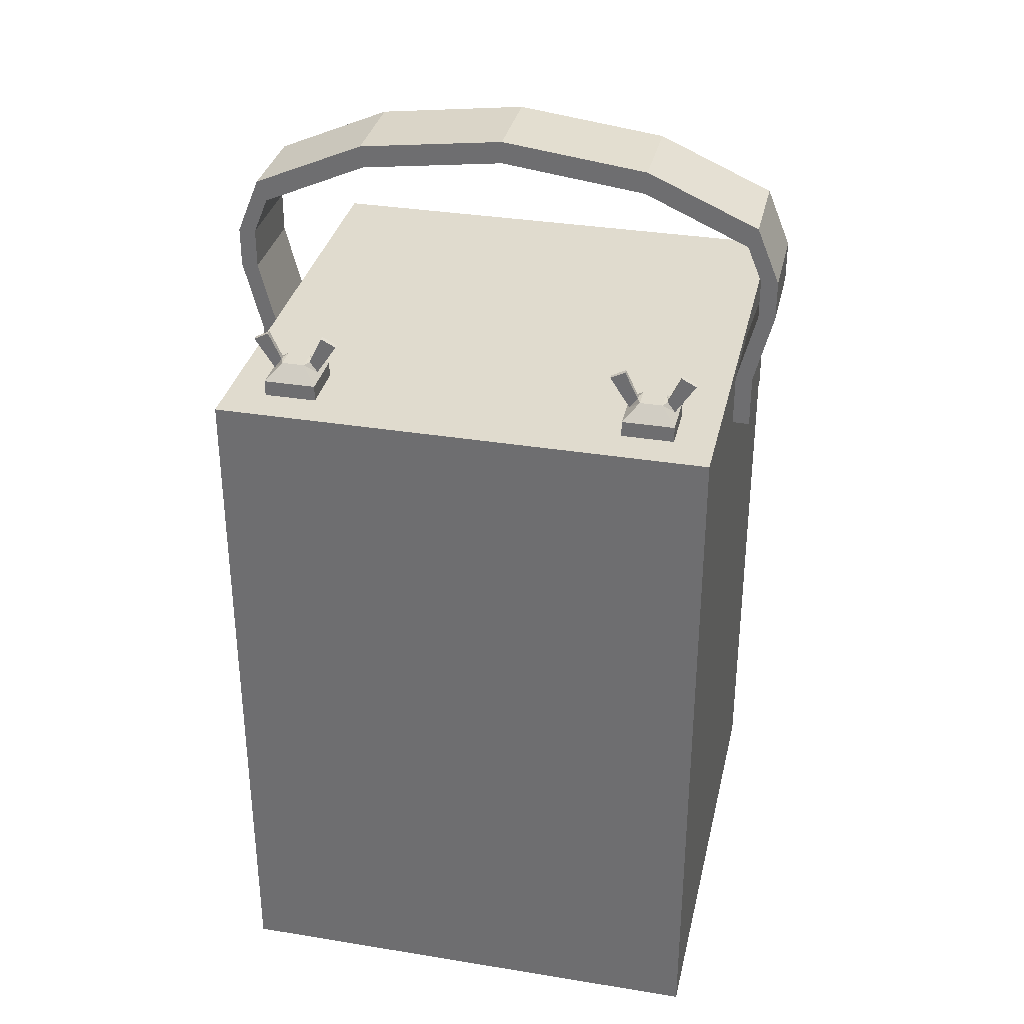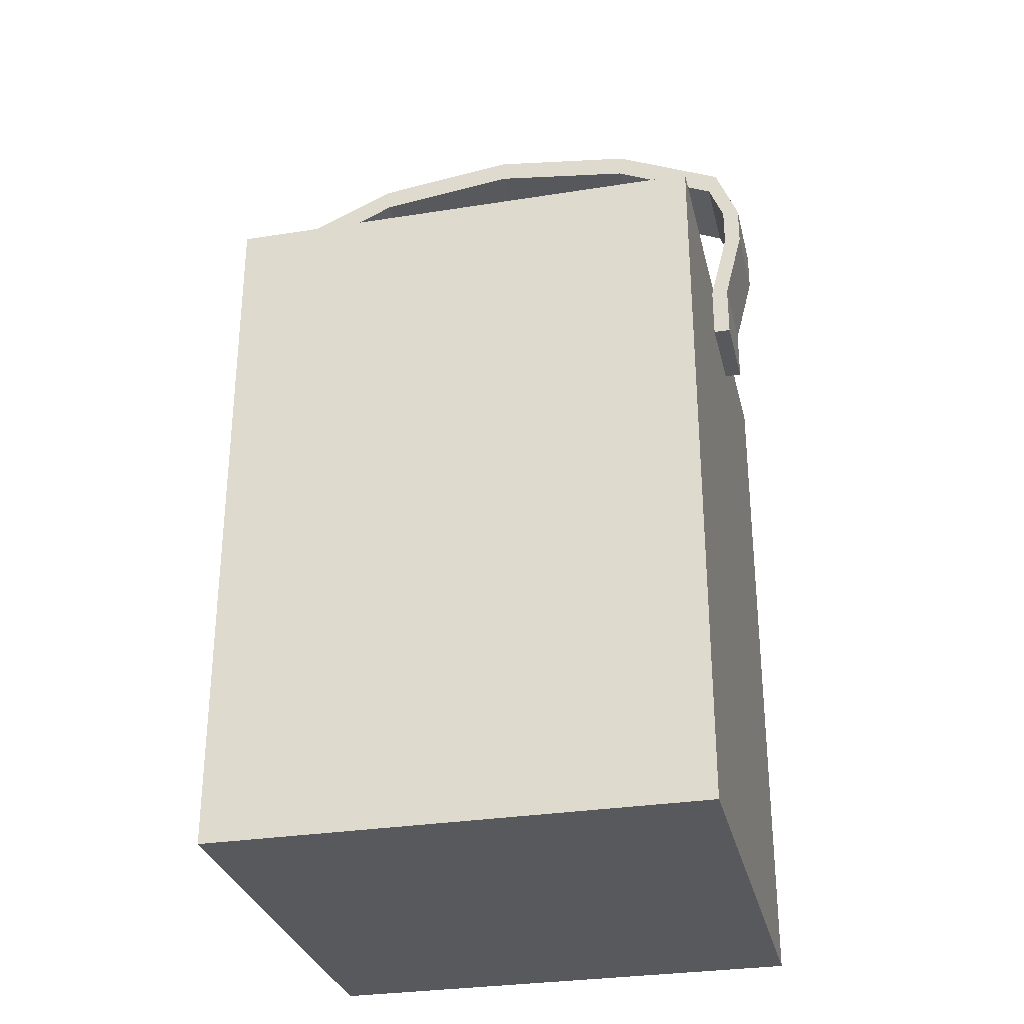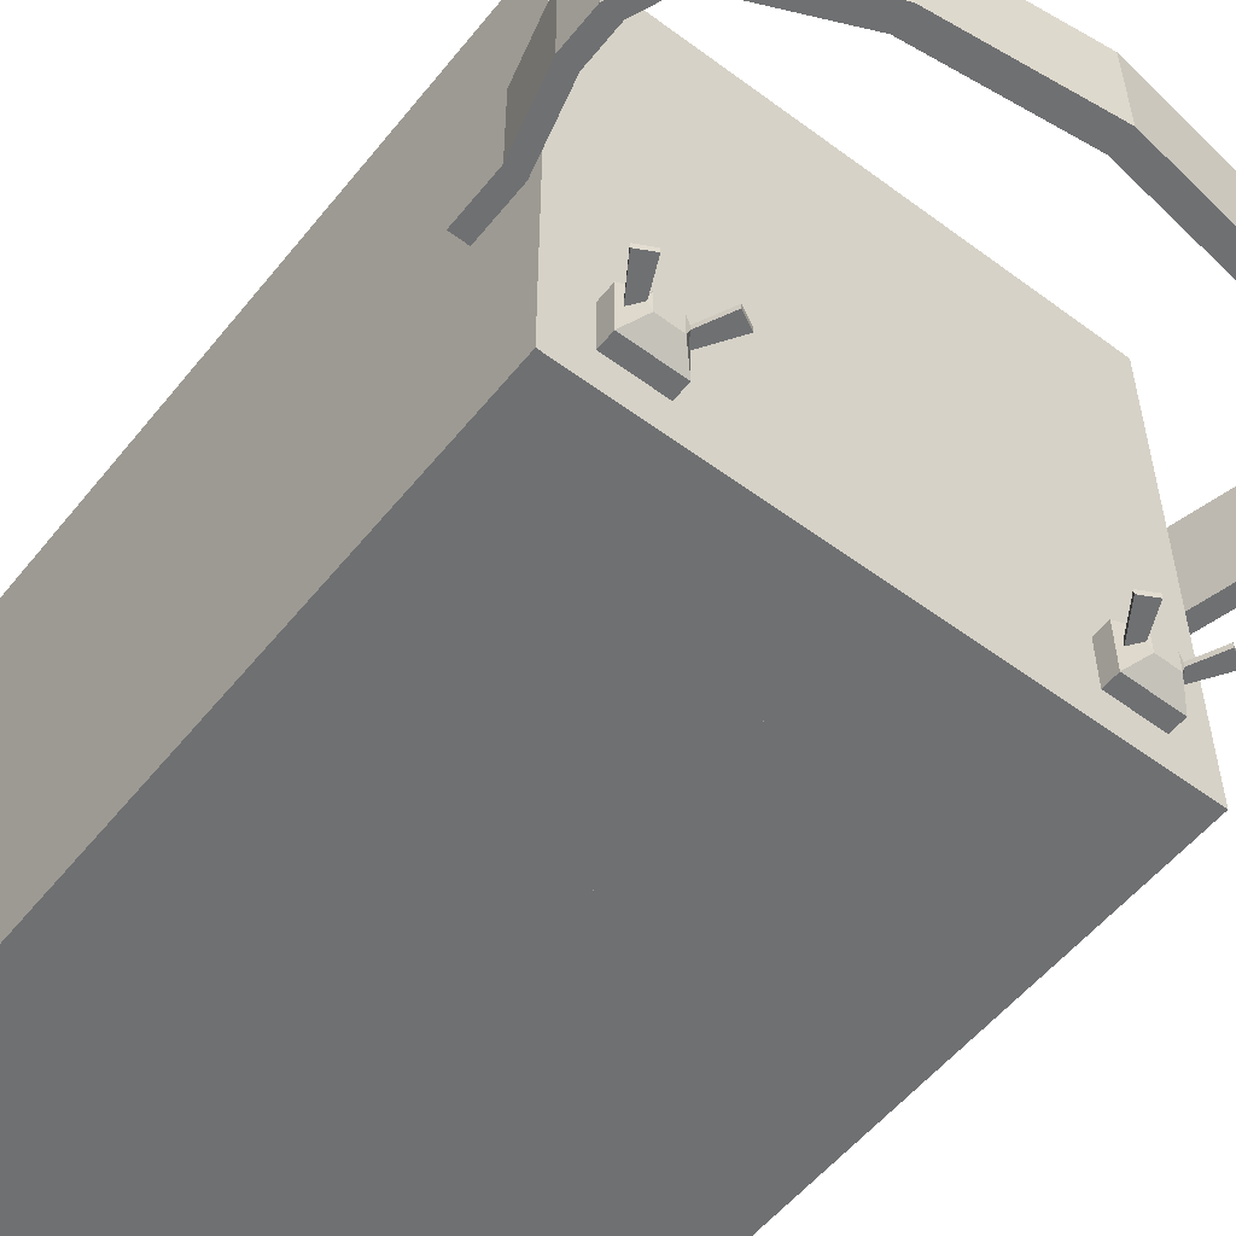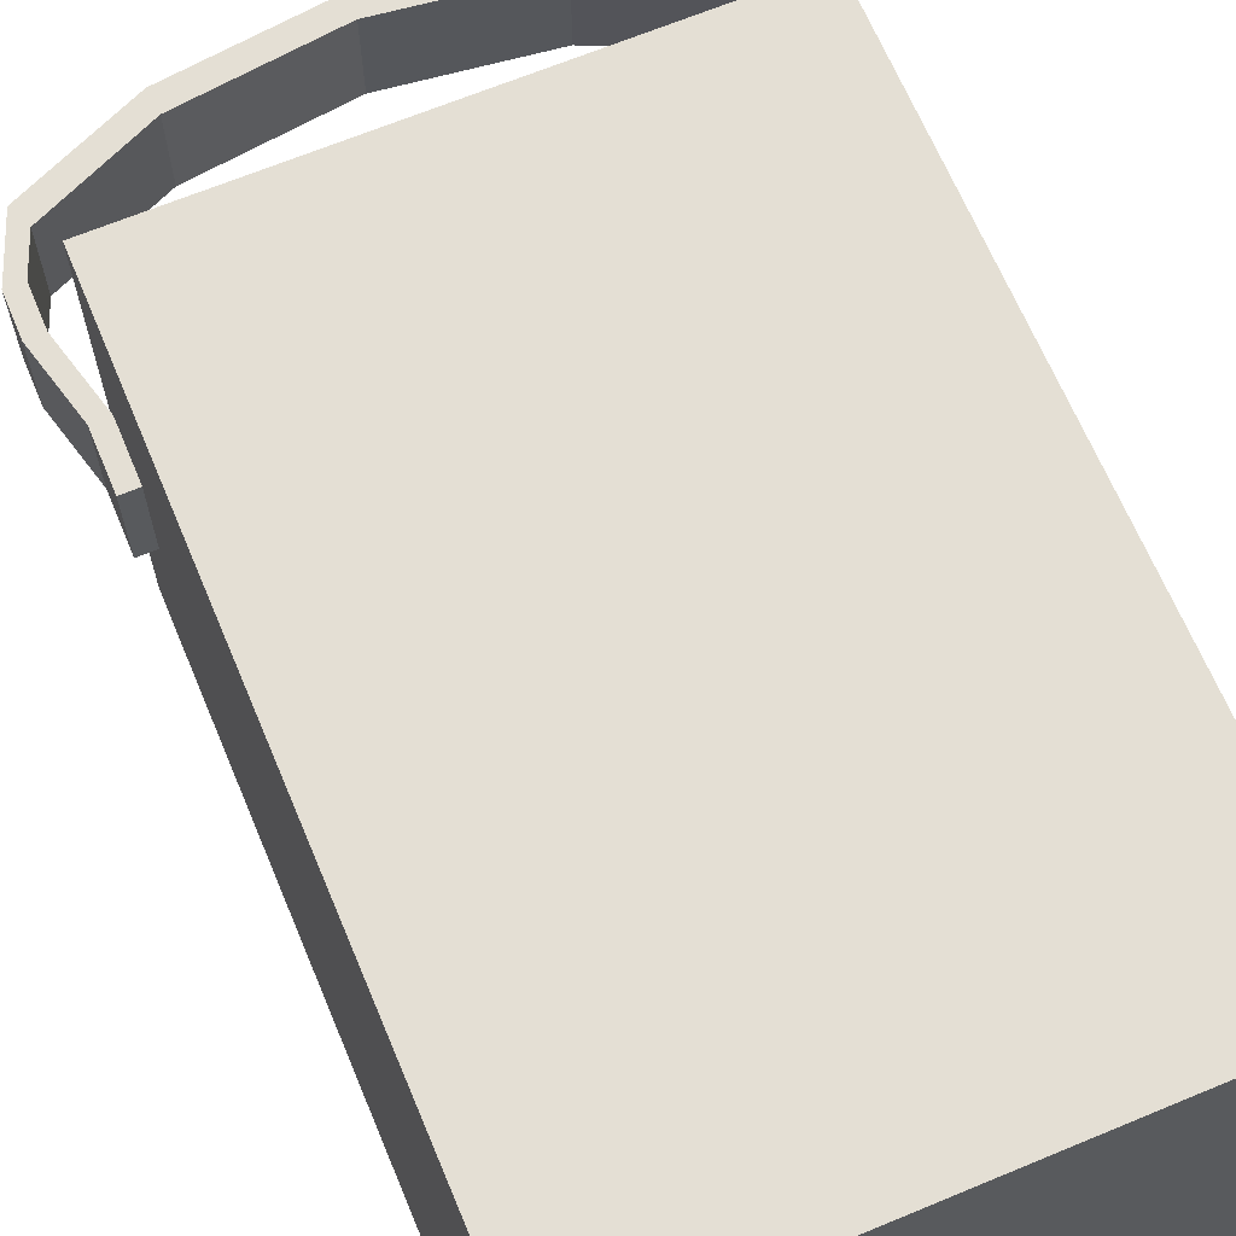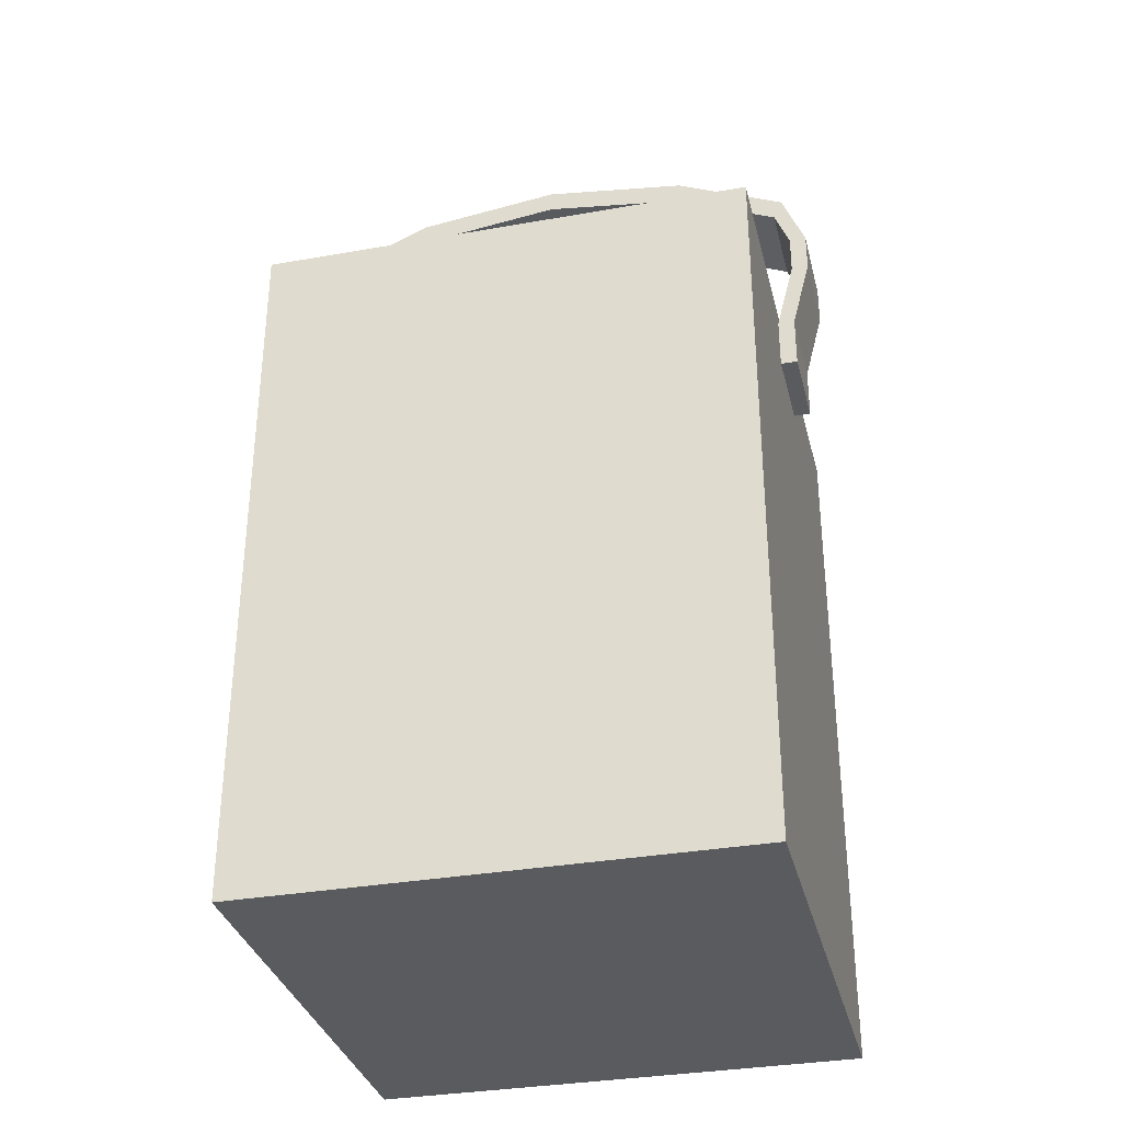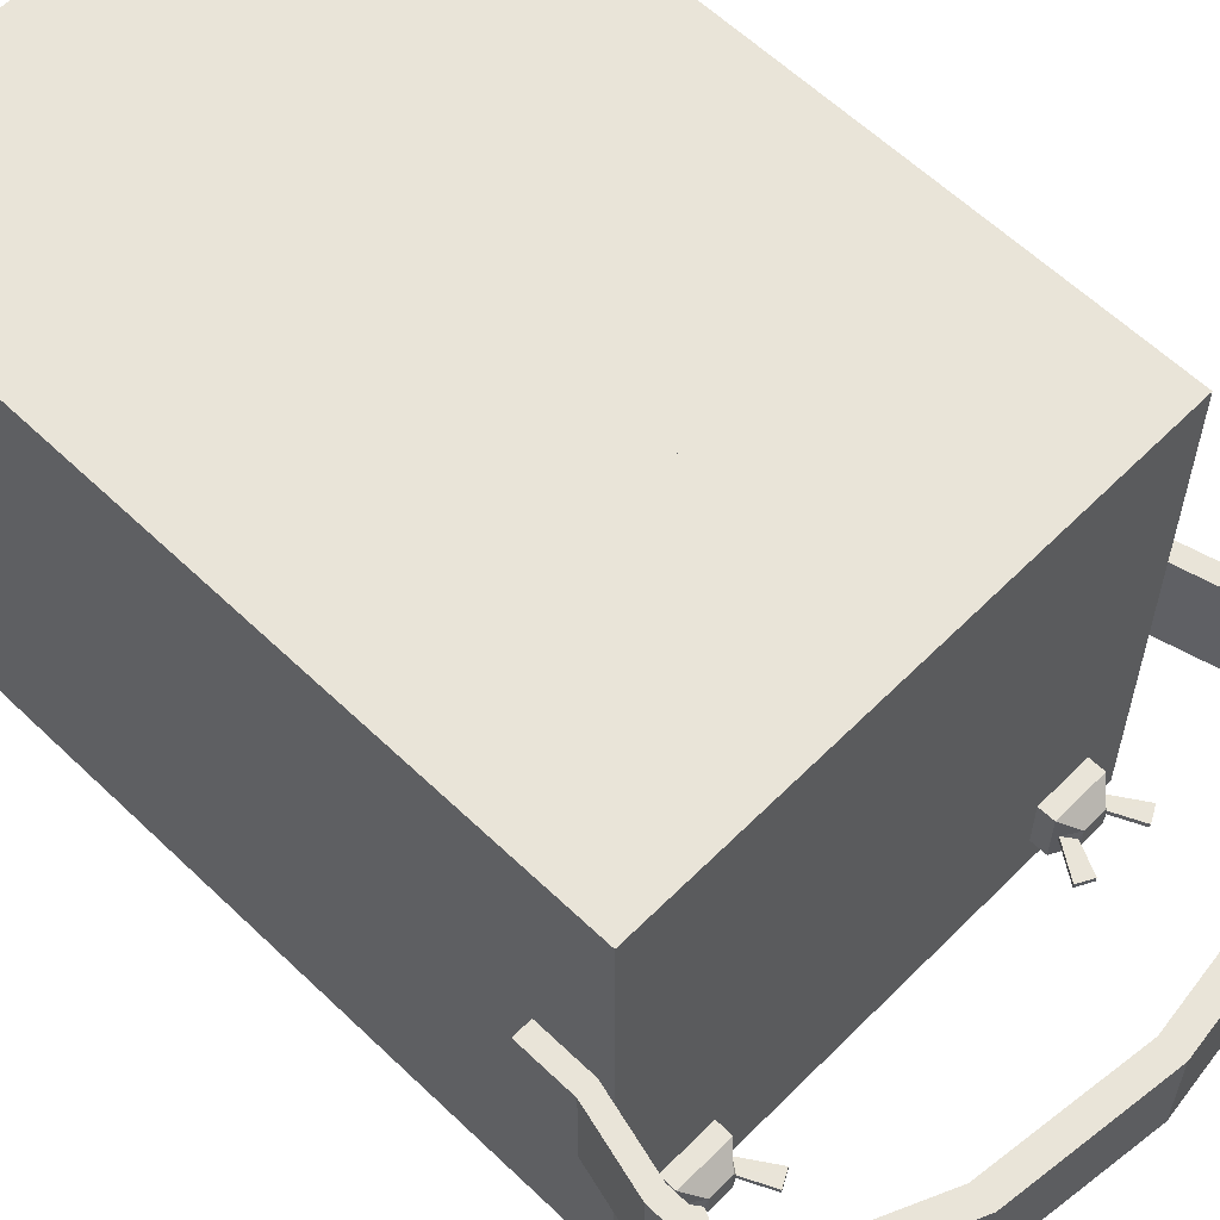
<metadata>
{"format":"obj","ext":"obj","renderer":"f3d","projection":"perspective","resolution":1024,"background":"white","views":[{"elev":33.5,"azim":-167.4,"up":"+Y"},{"elev":-30.2,"azim":13.0,"up":"+Y"},{"elev":-54.8,"azim":141.9,"up":"+Z"},{"elev":66.3,"azim":-22.7,"up":"+Z"},{"elev":-33.5,"azim":13.6,"up":"+Y"},{"elev":60.2,"azim":134.4,"up":"+Z"}]}
</metadata>
<code>
o Detonator.001
v 1 0 0.01992
v 1.013 0.05784 -0.01269
v 1 0 -0.01992
v 1.013 0.05784 -0.01682
v 1.02 0.0524 0.003739
v 1.02 0.0524 -0.003739
v 1.02 0.05675 -0.003739
v 1.017 0.05784 -0.01682
v 1.02 0 -0.01992
v 1.02 0 0.01992
v 1.017 0.05784 -0.01269
v 1.021 0.0524 -0.003739
v 1.021 0.0524 0.003739
v 1.02 0.05675 0.003739
v 1.021 0.05675 -0.003739
v 1.021 0.05675 0.003739
v 1.021 0.0626 -0.003739
v 1.021 0.0626 0.003739
v 1.023 0.0626 -0.003739
v 1.023 0.0626 0.003739
v 1.021 0.06583 -0.003739
v 1.021 0.06583 0.003739
v 1.023 0.06583 -0.003739
v 1.023 0.06583 0.003739
v 1.02 0.06879 -0.003739
v 1.02 0.06879 0.003739
v 1.021 0.07043 -0.003739
v 1.021 0.07043 0.003739
v 1.012 0.0726 -0.003739
v 1.012 0.0726 0.003739
v 1.012 0.07444 -0.003739
v 1.012 0.07444 0.003739
v 1 0.0741 -0.003739
v 1 0.0741 0.003739
v 1 0.07594 -0.003739
v 1 0.07594 0.003739
v 1 0.05784 0.01992
v 1 0.05784 -0.01992
v 1.02 0.05784 -0.01992
v 1.02 0.05784 0.01992
v 1.013 0.05939 -0.01451
v 1.013 0.06024 -0.01452
v 1.013 0.06024 -0.01492
v 1.013 0.05939 -0.01492
v 1.016 0.06024 -0.01492
v 1.016 0.05939 -0.01492
v 1.016 0.06024 -0.01452
v 1.016 0.05939 -0.01451
v 1.013 0.05911 -0.01269
v 1.014 0.0603 -0.01388
v 1.014 0.0603 -0.01563
v 1.013 0.05911 -0.01682
v 1.016 0.0603 -0.01563
v 1.017 0.05911 -0.01682
v 1.016 0.0603 -0.01388
v 1.017 0.05911 -0.01269
v 1.011 0.06184 -0.01451
v 1.012 0.06247 -0.01452
v 1.012 0.06247 -0.01492
v 1.011 0.06184 -0.01492
v 1.017 0.06247 -0.01492
v 1.018 0.06184 -0.01492
v 1.017 0.06247 -0.01452
v 1.018 0.06184 -0.01451
v 0.9874 0.05784 -0.01269
v 0.9874 0.05784 -0.01682
v 0.98 0.0524 0.003739
v 0.98 0.0524 -0.003739
v 0.98 0.05675 -0.003739
v 0.9832 0.05784 -0.01682
v 0.98 0 -0.01992
v 0.98 0 0.01992
v 0.9832 0.05784 -0.01269
v 0.9786 0.05675 -0.003739
v 0.9786 0.0524 -0.003739
v 0.9786 0.0524 0.003739
v 0.9786 0.05675 0.003739
v 0.98 0.05675 0.003739
v 0.9785 0.0626 -0.003739
v 0.9785 0.0626 0.003739
v 0.9771 0.0626 -0.003739
v 0.9771 0.0626 0.003739
v 0.9785 0.06583 -0.003739
v 0.9785 0.06583 0.003739
v 0.9771 0.06583 -0.003739
v 0.9771 0.06583 0.003739
v 0.9797 0.06879 -0.003739
v 0.9797 0.06879 0.003739
v 0.979 0.07043 -0.003739
v 0.979 0.07043 0.003739
v 0.9883 0.0726 -0.003739
v 0.9883 0.0726 0.003739
v 0.9881 0.07444 -0.003739
v 0.9881 0.07444 0.003739
v 0.98 0.05784 -0.01992
v 0.98 0.05784 0.01992
v 0.9871 0.05939 -0.01451
v 0.9865 0.06024 -0.01452
v 0.9865 0.06024 -0.01492
v 0.9871 0.05939 -0.01492
v 0.9841 0.06024 -0.01492
v 0.9835 0.05939 -0.01492
v 0.9841 0.06024 -0.01452
v 0.9835 0.05939 -0.01451
v 0.9874 0.05911 -0.01269
v 0.9862 0.0603 -0.01388
v 0.9862 0.0603 -0.01563
v 0.9874 0.05911 -0.01682
v 0.9844 0.0603 -0.01563
v 0.9832 0.05911 -0.01682
v 0.9844 0.0603 -0.01388
v 0.9832 0.05911 -0.01269
v 0.9888 0.06184 -0.01451
v 0.9876 0.06247 -0.01452
v 0.9876 0.06247 -0.01492
v 0.9888 0.06184 -0.01492
v 0.9831 0.06247 -0.01492
v 0.9819 0.06184 -0.01492
v 0.9831 0.06247 -0.01452
v 0.9819 0.06184 -0.01451
f 37 3 1
f 38 9 3
f 40 1 10
f 9 1 3
f 8 56 11
f 6 39 7
f 5 9 6
f 7 40 14
f 5 40 10
f 15 13 12
f 7 12 6
f 5 16 14
f 6 13 5
f 15 17 19
f 20 22 18
f 15 20 16
f 16 18 14
f 14 17 7
f 23 25 27
f 18 21 17
f 17 23 19
f 19 24 20
f 27 32 28
f 23 28 24
f 24 26 22
f 22 25 21
f 32 34 30
f 28 30 26
f 26 29 25
f 27 29 31
f 34 35 33
f 30 33 29
f 31 33 35
f 31 36 32
f 2 38 37
f 4 39 38
f 11 39 8
f 2 40 11
f 11 49 2
f 51 55 53
f 4 54 8
f 43 58 42
f 51 54 52
f 41 60 44
f 50 56 55
f 2 52 4
f 41 50 42
f 43 50 51
f 44 51 52
f 44 49 41
f 46 53 45
f 45 55 47
f 48 55 56
f 46 56 54
f 58 60 57
f 63 62 61
f 47 64 63
f 45 62 46
f 43 60 59
f 42 57 41
f 46 64 48
f 47 61 45
f 71 38 3
f 1 96 72
f 1 71 3
f 112 70 73
f 95 68 69
f 71 67 68
f 96 69 78
f 67 96 78
f 76 74 75
f 75 69 68
f 77 67 78
f 76 68 67
f 74 79 69
f 84 82 80
f 82 74 77
f 80 77 78
f 79 78 69
f 85 87 83
f 83 80 79
f 85 79 81
f 86 81 82
f 94 89 90
f 90 85 86
f 88 86 84
f 87 84 83
f 34 94 92
f 92 90 88
f 91 88 87
f 89 91 87
f 33 92 91
f 93 33 91
f 36 93 94
f 65 38 66
f 66 95 70
f 95 73 70
f 96 65 73
f 105 73 65
f 111 107 109
f 110 66 70
f 114 99 98
f 108 109 107
f 116 97 100
f 112 106 111
f 108 65 66
f 106 97 98
f 99 106 98
f 100 107 99
f 105 100 97
f 109 102 101
f 111 101 103
f 104 111 103
f 102 112 104
f 114 116 115
f 118 119 117
f 103 120 104
f 118 101 102
f 99 116 100
f 113 98 97
f 120 102 104
f 117 103 101
f 37 38 3
f 38 39 9
f 40 37 1
f 9 10 1
f 8 54 56
f 6 9 39
f 5 10 9
f 7 39 40
f 5 14 40
f 15 16 13
f 7 15 12
f 5 13 16
f 6 12 13
f 15 7 17
f 20 24 22
f 15 19 20
f 16 20 18
f 14 18 17
f 23 21 25
f 18 22 21
f 17 21 23
f 19 23 24
f 27 31 32
f 23 27 28
f 24 28 26
f 22 26 25
f 32 36 34
f 28 32 30
f 26 30 29
f 27 25 29
f 34 36 35
f 30 34 33
f 31 29 33
f 31 35 36
f 2 4 38
f 4 8 39
f 11 40 39
f 2 37 40
f 11 56 49
f 51 50 55
f 4 52 54
f 43 59 58
f 51 53 54
f 41 57 60
f 50 49 56
f 2 49 52
f 41 49 50
f 43 42 50
f 44 43 51
f 44 52 49
f 46 54 53
f 45 53 55
f 48 47 55
f 46 48 56
f 58 59 60
f 63 64 62
f 47 48 64
f 45 61 62
f 43 44 60
f 42 58 57
f 46 62 64
f 47 63 61
f 71 95 38
f 1 37 96
f 1 72 71
f 112 110 70
f 95 71 68
f 71 72 67
f 96 95 69
f 67 72 96
f 76 77 74
f 75 74 69
f 77 76 67
f 76 75 68
f 74 81 79
f 84 86 82
f 82 81 74
f 80 82 77
f 79 80 78
f 85 89 87
f 83 84 80
f 85 83 79
f 86 85 81
f 94 93 89
f 90 89 85
f 88 90 86
f 87 88 84
f 34 36 94
f 92 94 90
f 91 92 88
f 89 93 91
f 33 34 92
f 93 35 33
f 36 35 93
f 65 37 38
f 66 38 95
f 95 96 73
f 96 37 65
f 105 112 73
f 111 106 107
f 110 108 66
f 114 115 99
f 108 110 109
f 116 113 97
f 112 105 106
f 108 105 65
f 106 105 97
f 99 107 106
f 100 108 107
f 105 108 100
f 109 110 102
f 111 109 101
f 104 112 111
f 102 110 112
f 114 113 116
f 118 120 119
f 103 119 120
f 118 117 101
f 99 115 116
f 113 114 98
f 120 118 102
f 117 119 103

</code>
